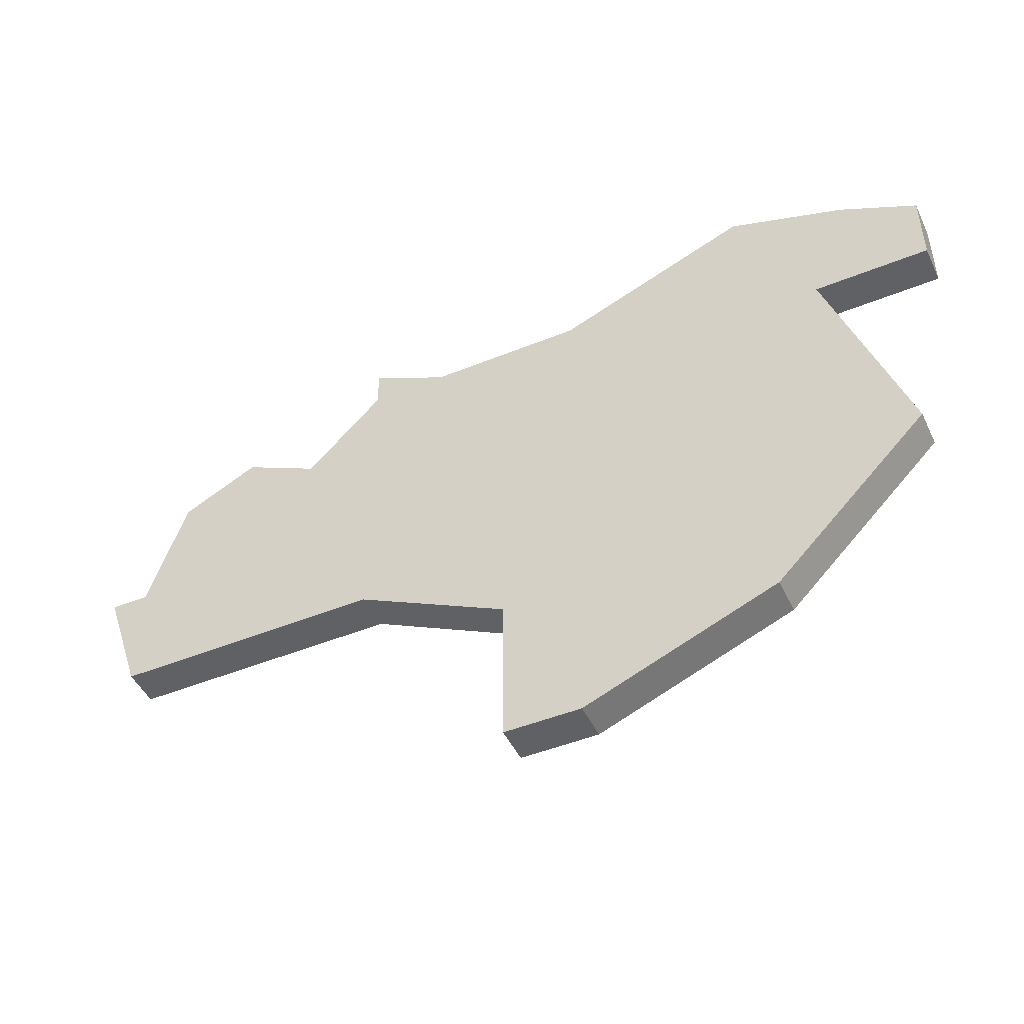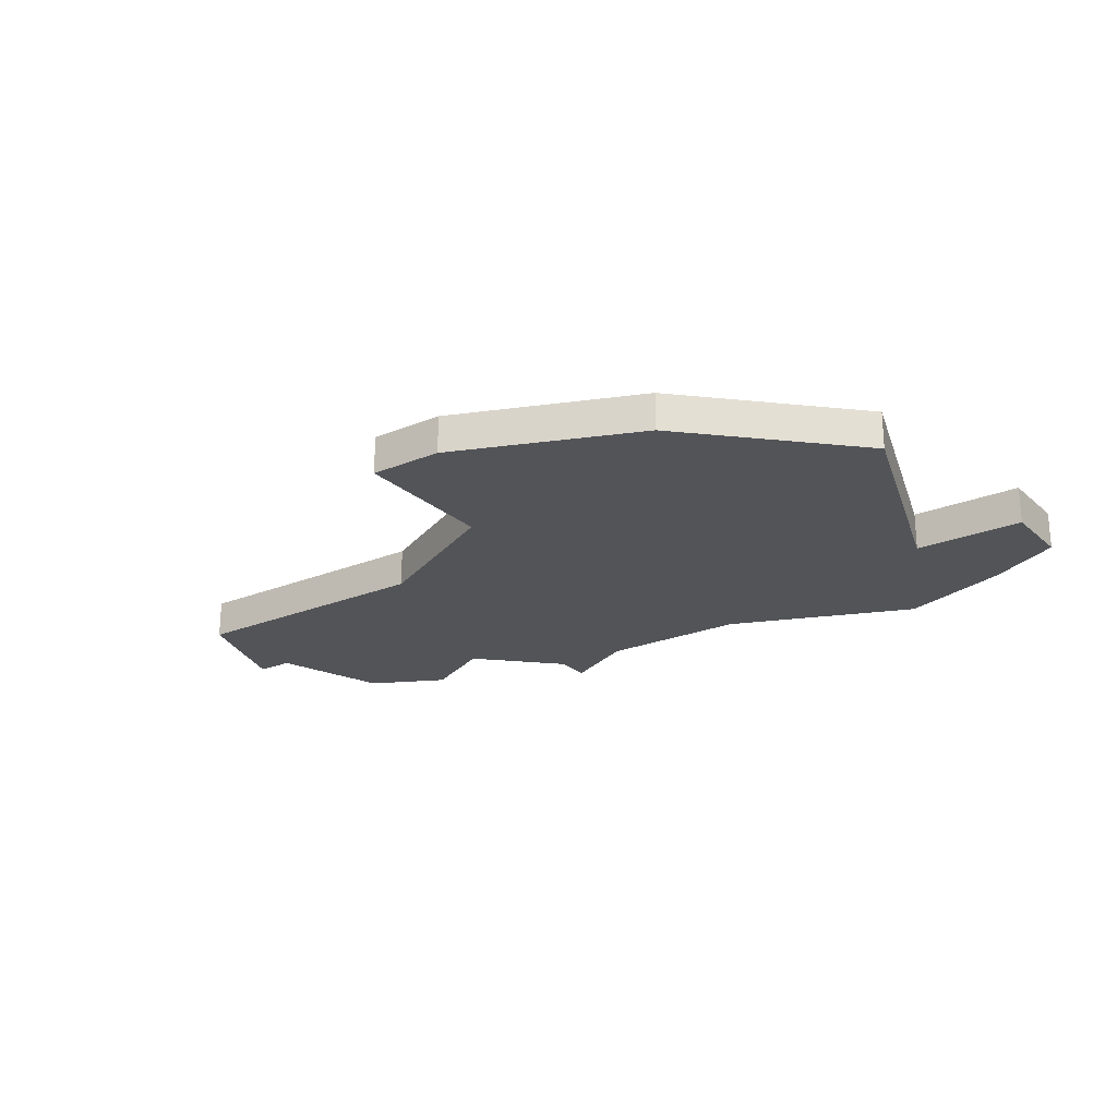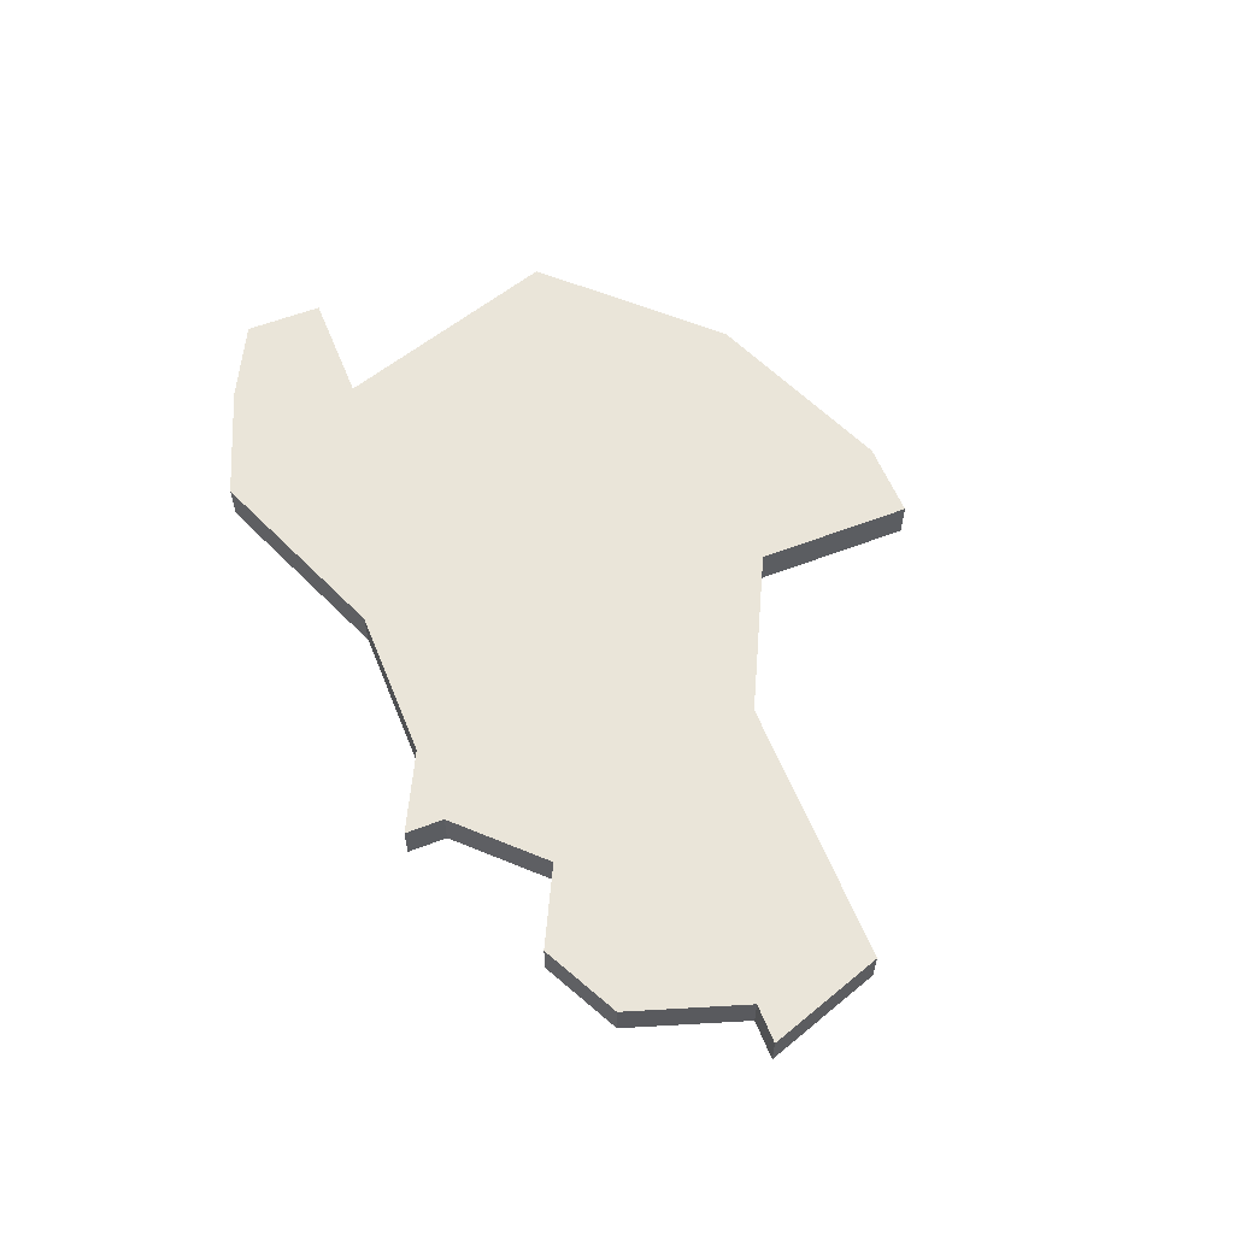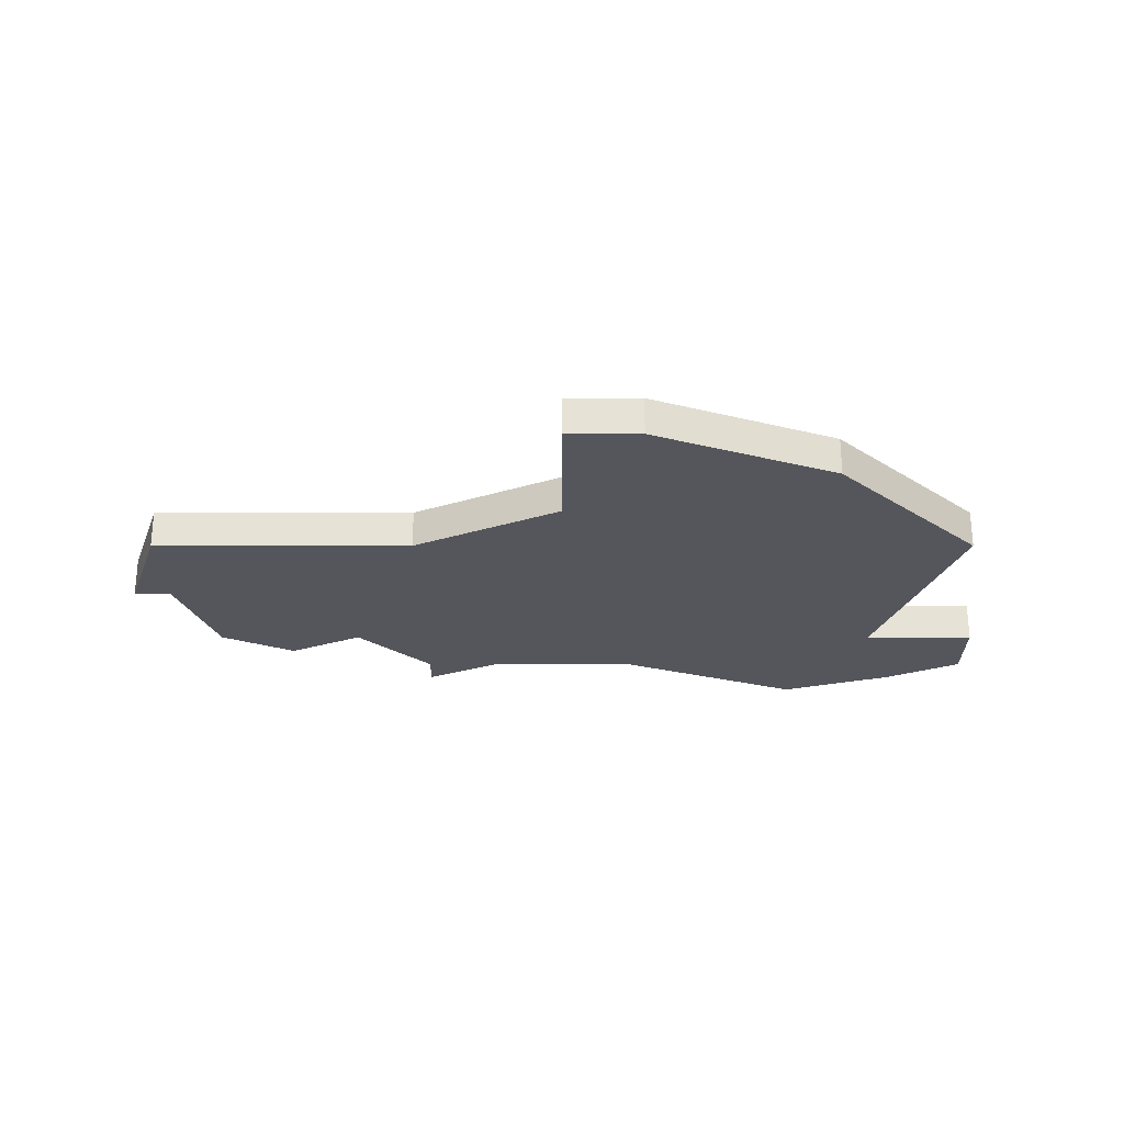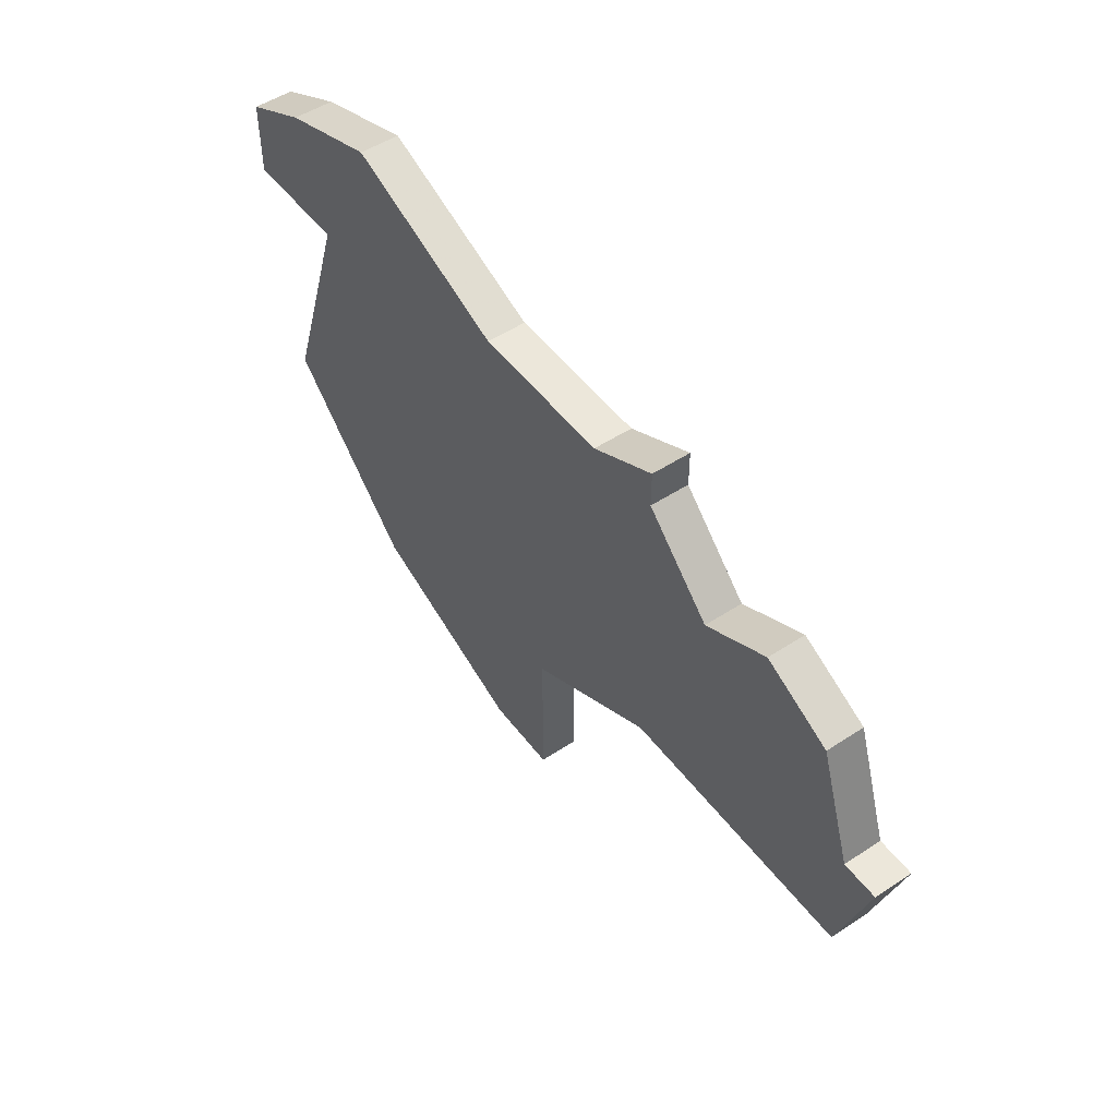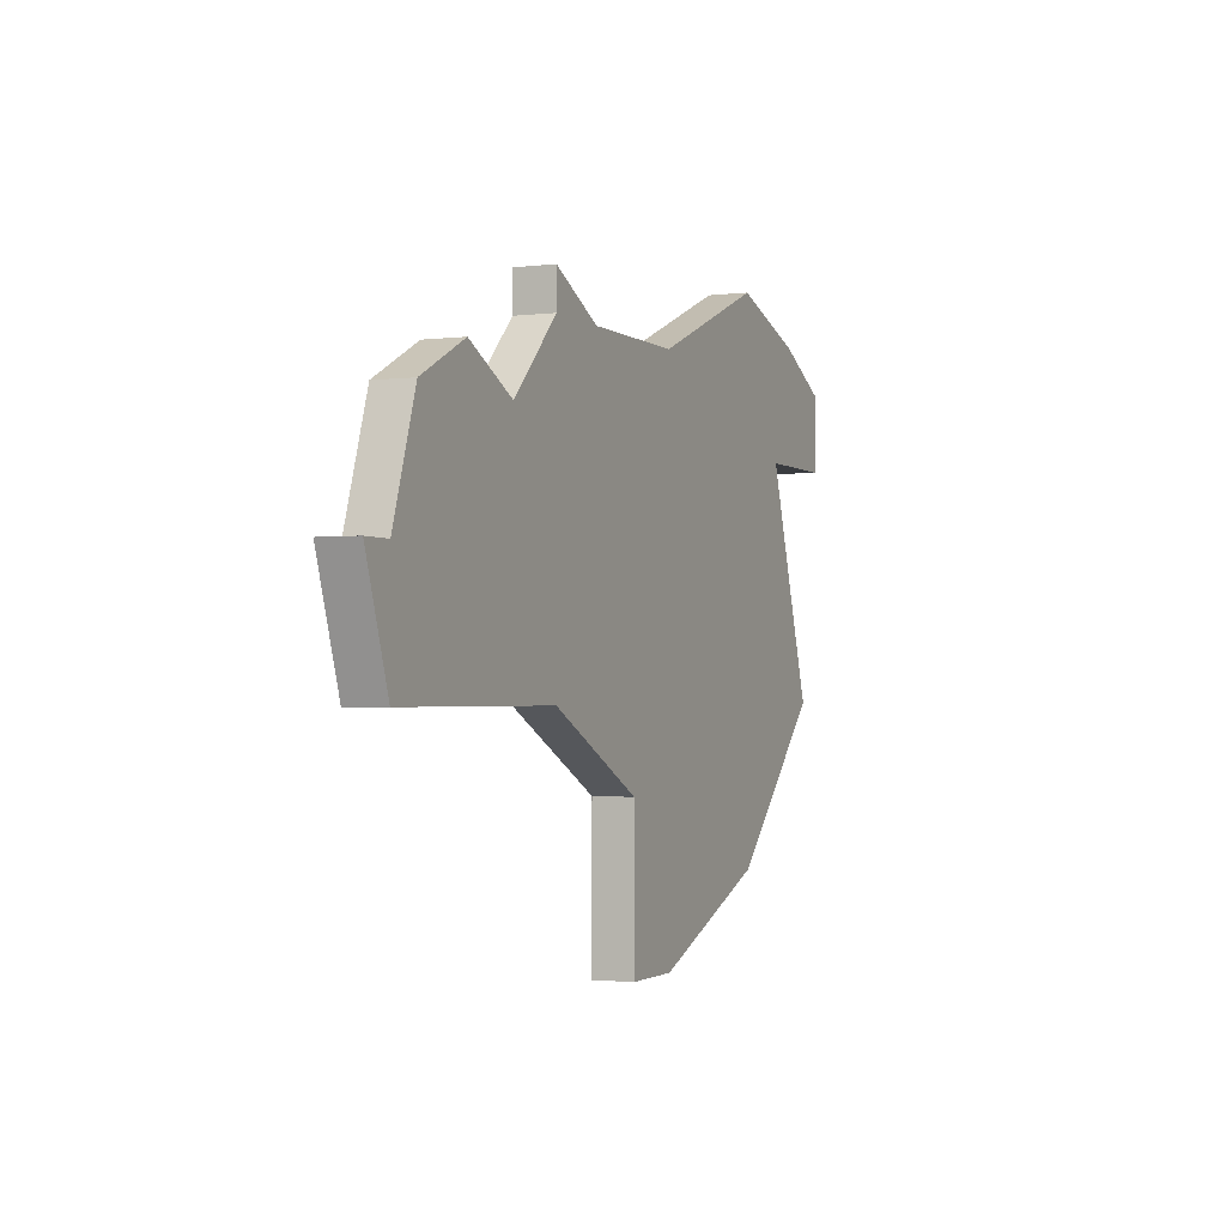
<metadata>
{"format":"obj","ext":"obj","renderer":"f3d","projection":"perspective","resolution":1024,"background":"white","views":[{"elev":-47.0,"azim":24.8,"up":"+Y"},{"elev":-23.1,"azim":34.9,"up":"+Z"},{"elev":58.2,"azim":-111.8,"up":"+Z"},{"elev":-26.2,"azim":0.0,"up":"+Z"},{"elev":50.3,"azim":-125.8,"up":"+Y"},{"elev":-1.8,"azim":-66.3,"up":"+Y"}]}
</metadata>
<code>
v 2836 -682 0
v 2835 -685 0
v 2834 -685 0
v 2835 -688 0
v 2842 -688 0
v 2846 -690 0
v 2846 -694 0
v 2848 -694 0
v 2853 -692 0
v 2857 -688 0
v 2855 -682 0
v 2858 -682 0
v 2858 -680 0
v 2856 -679 0
v 2853 -678 0
v 2848 -680 0
v 2844 -680 0
v 2842 -679 0
v 2842 -680 0
v 2840 -682 0
v 2838 -681 0
v 2836 -682 1
v 2835 -685 1
v 2834 -685 1
v 2835 -688 1
v 2842 -688 1
v 2846 -690 1
v 2846 -694 1
v 2848 -694 1
v 2853 -692 1
v 2857 -688 1
v 2855 -682 1
v 2858 -682 1
v 2858 -680 1
v 2856 -679 1
v 2853 -678 1
v 2848 -680 1
v 2844 -680 1
v 2842 -679 1
v 2842 -680 1
v 2840 -682 1
v 2838 -681 1
f 2 1 21
f 4 3 2
f 8 7 6
f 10 9 8
f 13 12 11
f 15 14 13
f 19 18 17
f 2 21 20
f 5 4 2
f 10 8 6
f 15 13 11
f 20 19 17
f 5 2 20
f 10 6 5
f 15 11 10
f 20 17 16
f 10 5 20
f 16 15 10
f 10 20 16
f 42 22 23
f 23 24 25
f 27 28 29
f 29 30 31
f 32 33 34
f 34 35 36
f 38 39 40
f 41 42 23
f 23 25 26
f 27 29 31
f 32 34 36
f 38 40 41
f 41 23 26
f 26 27 31
f 31 32 36
f 37 38 41
f 41 26 31
f 31 36 37
f 37 41 31
f 23 22 2
f 2 22 1
f 24 23 3
f 3 23 2
f 25 24 4
f 4 24 3
f 26 25 5
f 5 25 4
f 27 26 6
f 6 26 5
f 28 27 7
f 7 27 6
f 29 28 8
f 8 28 7
f 30 29 9
f 9 29 8
f 31 30 10
f 10 30 9
f 32 31 11
f 11 31 10
f 33 32 12
f 12 32 11
f 34 33 13
f 13 33 12
f 35 34 14
f 14 34 13
f 36 35 15
f 15 35 14
f 37 36 16
f 16 36 15
f 38 37 17
f 17 37 16
f 39 38 18
f 18 38 17
f 40 39 19
f 19 39 18
f 41 40 20
f 20 40 19
f 22 42 1
f 1 42 21
f 42 41 21
f 21 41 20

</code>
